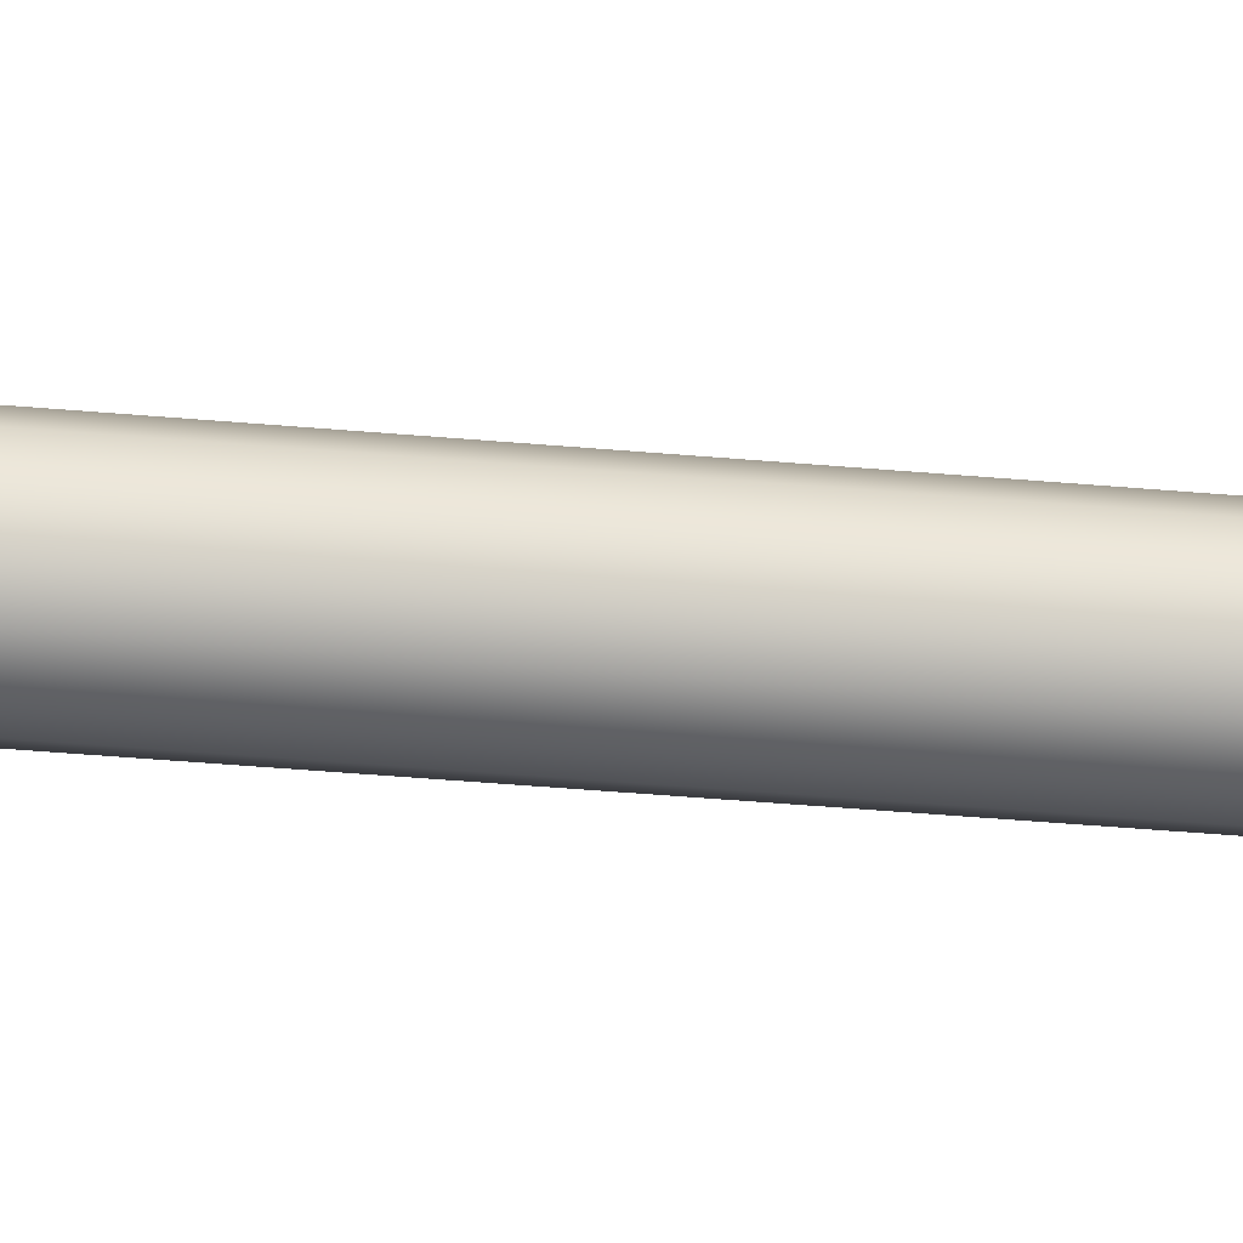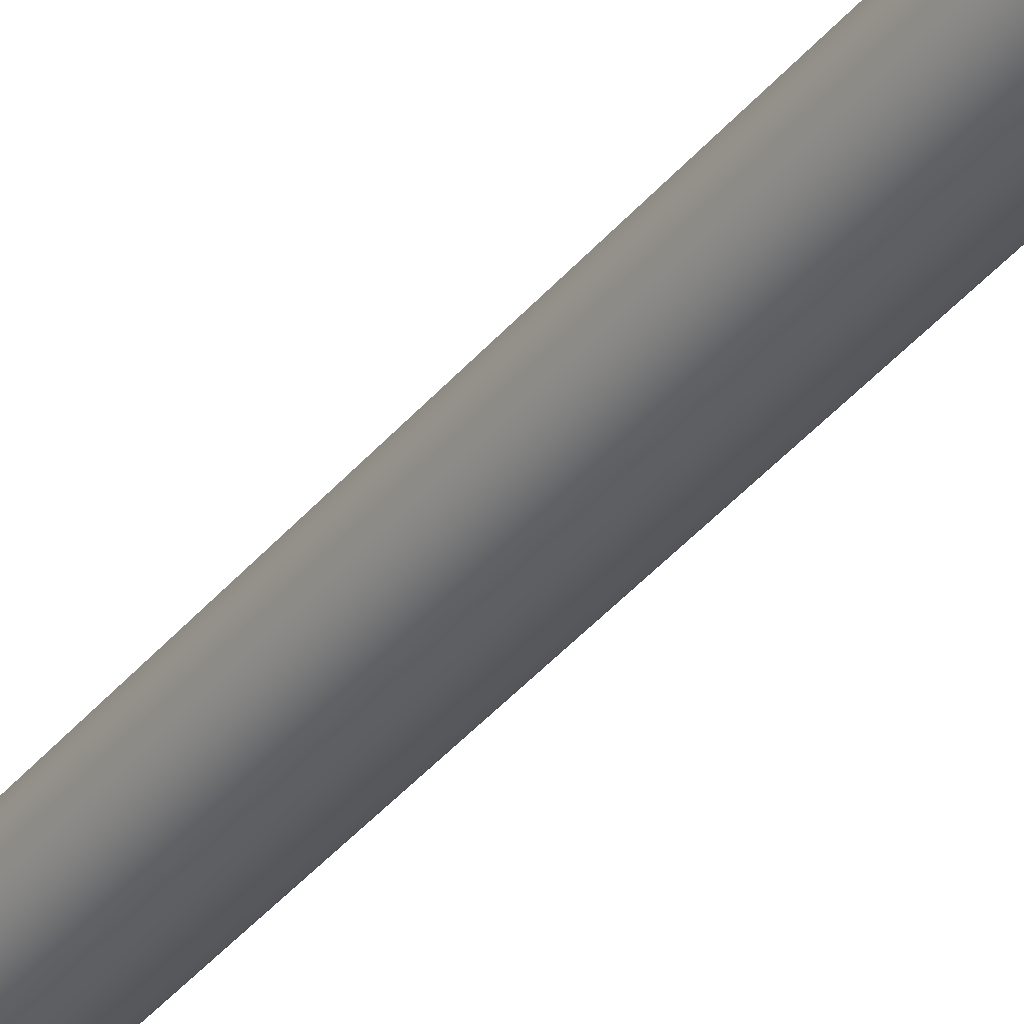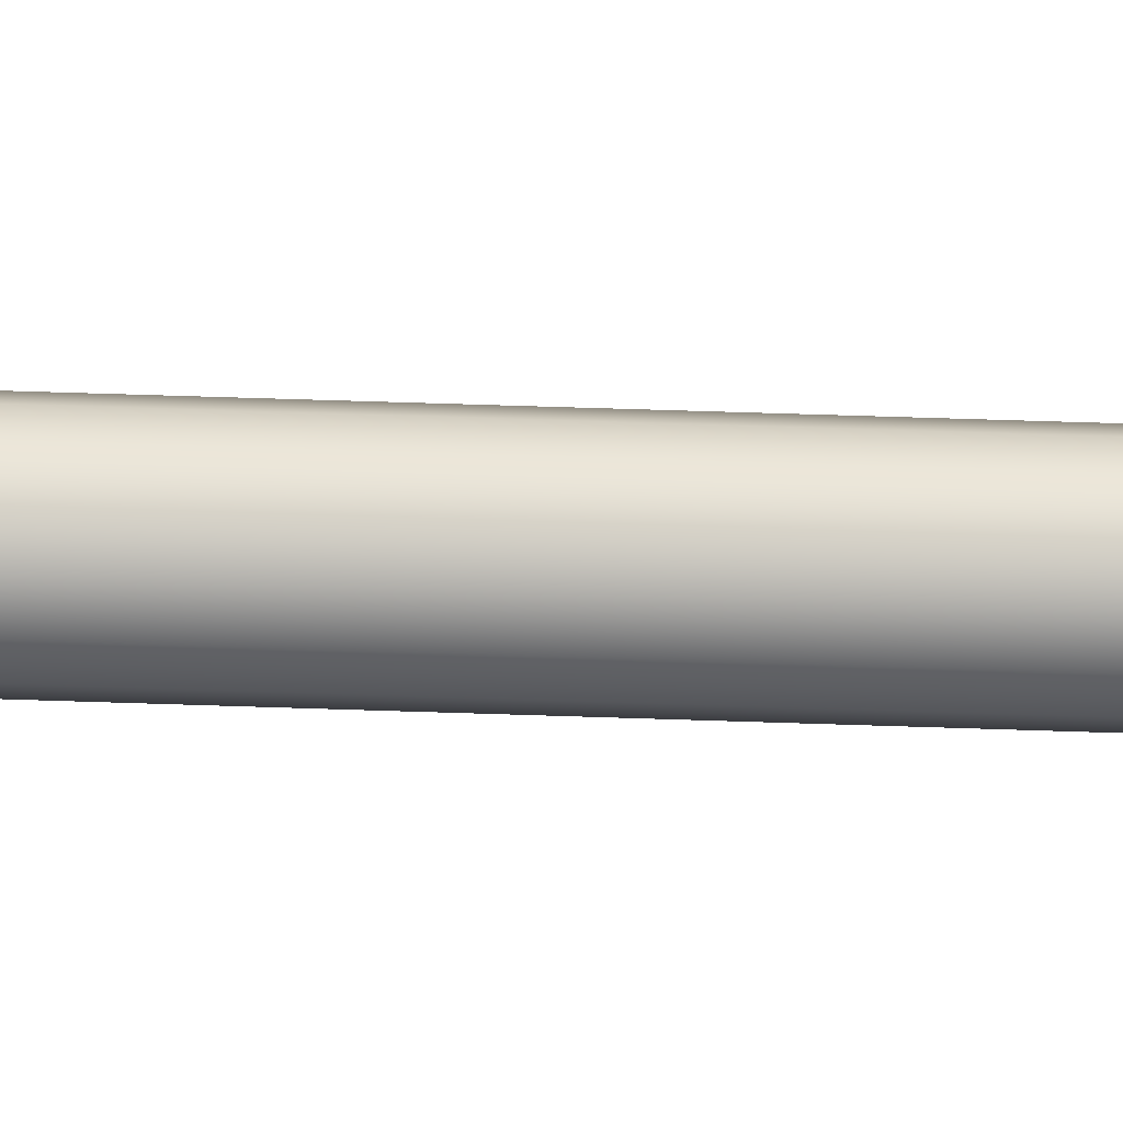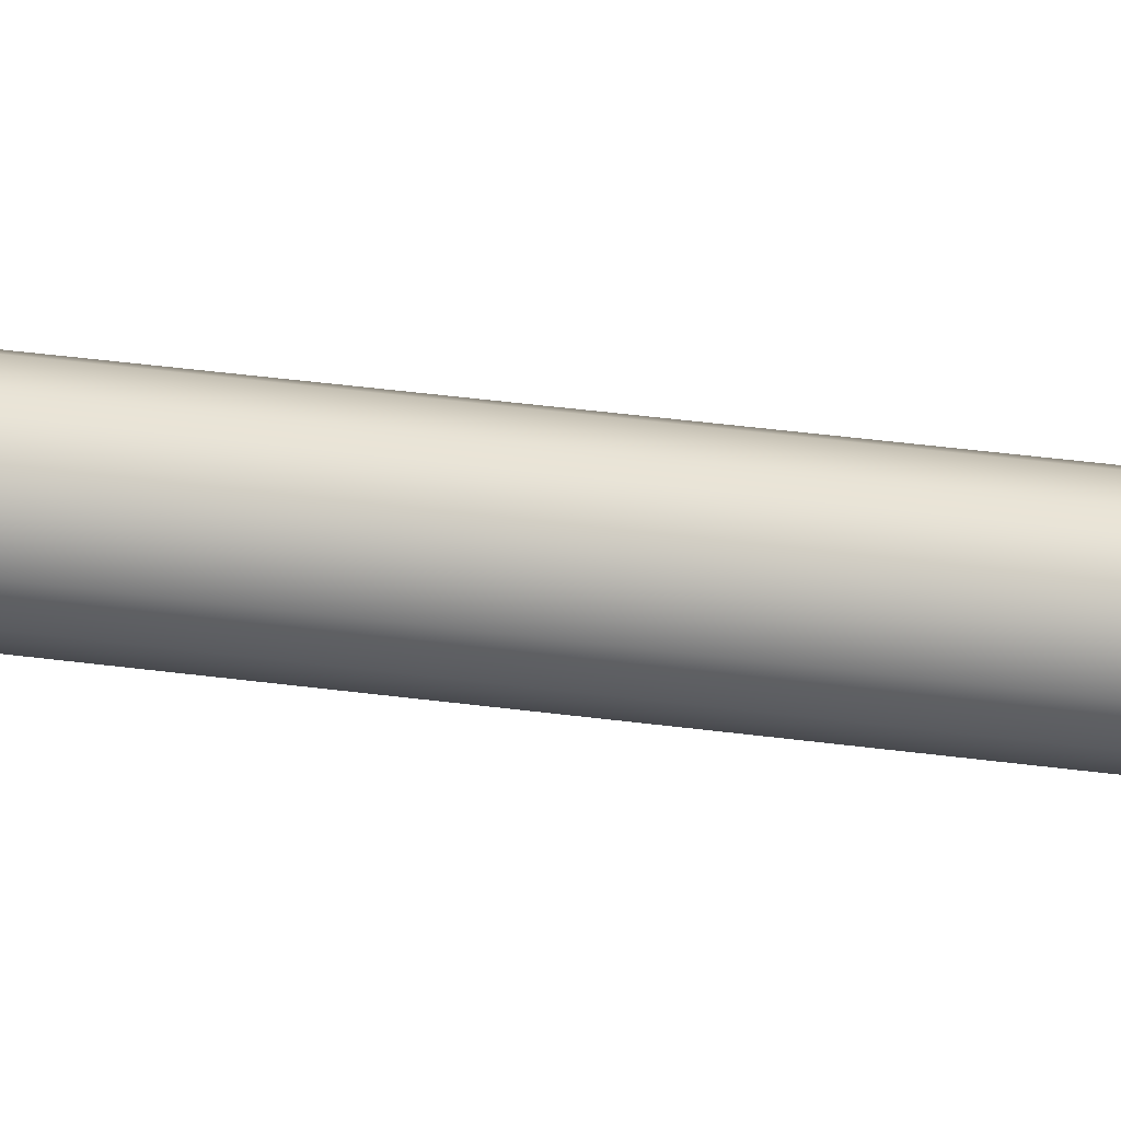
<metadata>
{"format":"obj","ext":"obj","renderer":"f3d","projection":"perspective","resolution":1024,"background":"white","views":[{"elev":-34.1,"azim":82.7,"up":"+Y"},{"elev":-36.5,"azim":-33.4,"up":"+Y"},{"elev":37.5,"azim":-87.2,"up":"+Y"},{"elev":29.8,"azim":102.0,"up":"+Y"}]}
</metadata>
<code>
v 0.025 0 0
v 0.02252 0.01085 0
v 0.01559 0.01955 0
v 0.005563 0.02437 0
v -0.005563 0.02437 0
v -0.01559 0.01955 0
v -0.02252 0.01085 0
v -0.025 0 0
v -0.02252 -0.01085 0
v -0.01559 -0.01955 0
v -0.005563 -0.02437 0
v 0.005563 -0.02437 0
v 0.01559 -0.01955 0
v 0.02252 -0.01085 0
v 0.025 0 0
v 0.02252 0.01085 0
v 0.01559 0.01955 0
v 0.005563 0.02437 0
v -0.005563 0.02437 0
v -0.01559 0.01955 0
v -0.02252 0.01085 0
v -0.025 0 0
v -0.02252 -0.01085 0
v -0.01559 -0.01955 0
v -0.005563 -0.02437 0
v 0.005563 -0.02437 0
v 0.01559 -0.01955 0
v 0.02252 -0.01085 0
v 0.025 0 0.8
v 0.02252 0.01085 0.8
v 0.01559 0.01955 0.8
v 0.005563 0.02437 0.8
v -0.005563 0.02437 0.8
v -0.01559 0.01955 0.8
v -0.02252 0.01085 0.8
v -0.025 0 0.8
v -0.02252 -0.01085 0.8
v -0.01559 -0.01955 0.8
v -0.005563 -0.02437 0.8
v 0.005563 -0.02437 0.8
v 0.01559 -0.01955 0.8
v 0.02252 -0.01085 0.8
v 0.025 0 0.8
v 0.02252 0.01085 0.8
v 0.01559 0.01955 0.8
v 0.005563 0.02437 0.8
v -0.005563 0.02437 0.8
v -0.01559 0.01955 0.8
v -0.02252 0.01085 0.8
v -0.025 0 0.8
v -0.02252 -0.01085 0.8
v -0.01559 -0.01955 0.8
v -0.005563 -0.02437 0.8
v 0.005563 -0.02437 0.8
v 0.01559 -0.01955 0.8
v 0.02252 -0.01085 0.8
v 0.0625 0 0.8
v 0.05631 0.02712 0.8
v 0.03897 0.04886 0.8
v 0.01391 0.06093 0.8
v -0.01391 0.06093 0.8
v -0.03897 0.04886 0.8
v -0.05631 0.02712 0.8
v -0.0625 0 0.8
v -0.05631 -0.02712 0.8
v -0.03897 -0.04886 0.8
v -0.01391 -0.06093 0.8
v 0.01391 -0.06093 0.8
v 0.03897 -0.04886 0.8
v 0.05631 -0.02712 0.8
v 0 0 1
v 0.0625 0 0.8
v 0.05631 0.02712 0.8
v 0.03897 0.04886 0.8
v 0.01391 0.06093 0.8
v -0.01391 0.06093 0.8
v -0.03897 0.04886 0.8
v -0.05631 0.02712 0.8
v -0.0625 0 0.8
v -0.05631 -0.02712 0.8
v -0.03897 -0.04886 0.8
v -0.01391 -0.06093 0.8
v 0.01391 -0.06093 0.8
v 0.03897 -0.04886 0.8
v 0.05631 -0.02712 0.8
f 1 3 2
f 1 4 3
f 1 5 4
f 1 6 5
f 1 7 6
f 1 8 7
f 1 9 8
f 1 10 9
f 1 11 10
f 1 12 11
f 1 13 12
f 1 14 13
f 15 30 29
f 15 16 30
f 16 31 30
f 16 17 31
f 17 32 31
f 17 18 32
f 18 33 32
f 18 19 33
f 19 34 33
f 19 20 34
f 20 35 34
f 20 21 35
f 21 36 35
f 21 22 36
f 22 37 36
f 22 23 37
f 23 38 37
f 23 24 38
f 24 39 38
f 24 25 39
f 25 40 39
f 25 26 40
f 26 41 40
f 26 27 41
f 27 42 41
f 27 28 42
f 28 29 42
f 28 15 29
f 43 58 57
f 43 44 58
f 44 59 58
f 44 45 59
f 45 60 59
f 45 46 60
f 46 61 60
f 46 47 61
f 47 62 61
f 47 48 62
f 48 63 62
f 48 49 63
f 49 64 63
f 49 50 64
f 50 65 64
f 50 51 65
f 51 66 65
f 51 52 66
f 52 67 66
f 52 53 67
f 53 68 67
f 53 54 68
f 54 69 68
f 54 55 69
f 55 70 69
f 55 56 70
f 56 57 70
f 56 43 57
f 71 72 73
f 71 73 74
f 71 74 75
f 71 75 76
f 71 76 77
f 71 77 78
f 71 78 79
f 71 79 80
f 71 80 81
f 71 81 82
f 71 82 83
f 71 83 84
f 71 84 85
f 71 85 72

</code>
